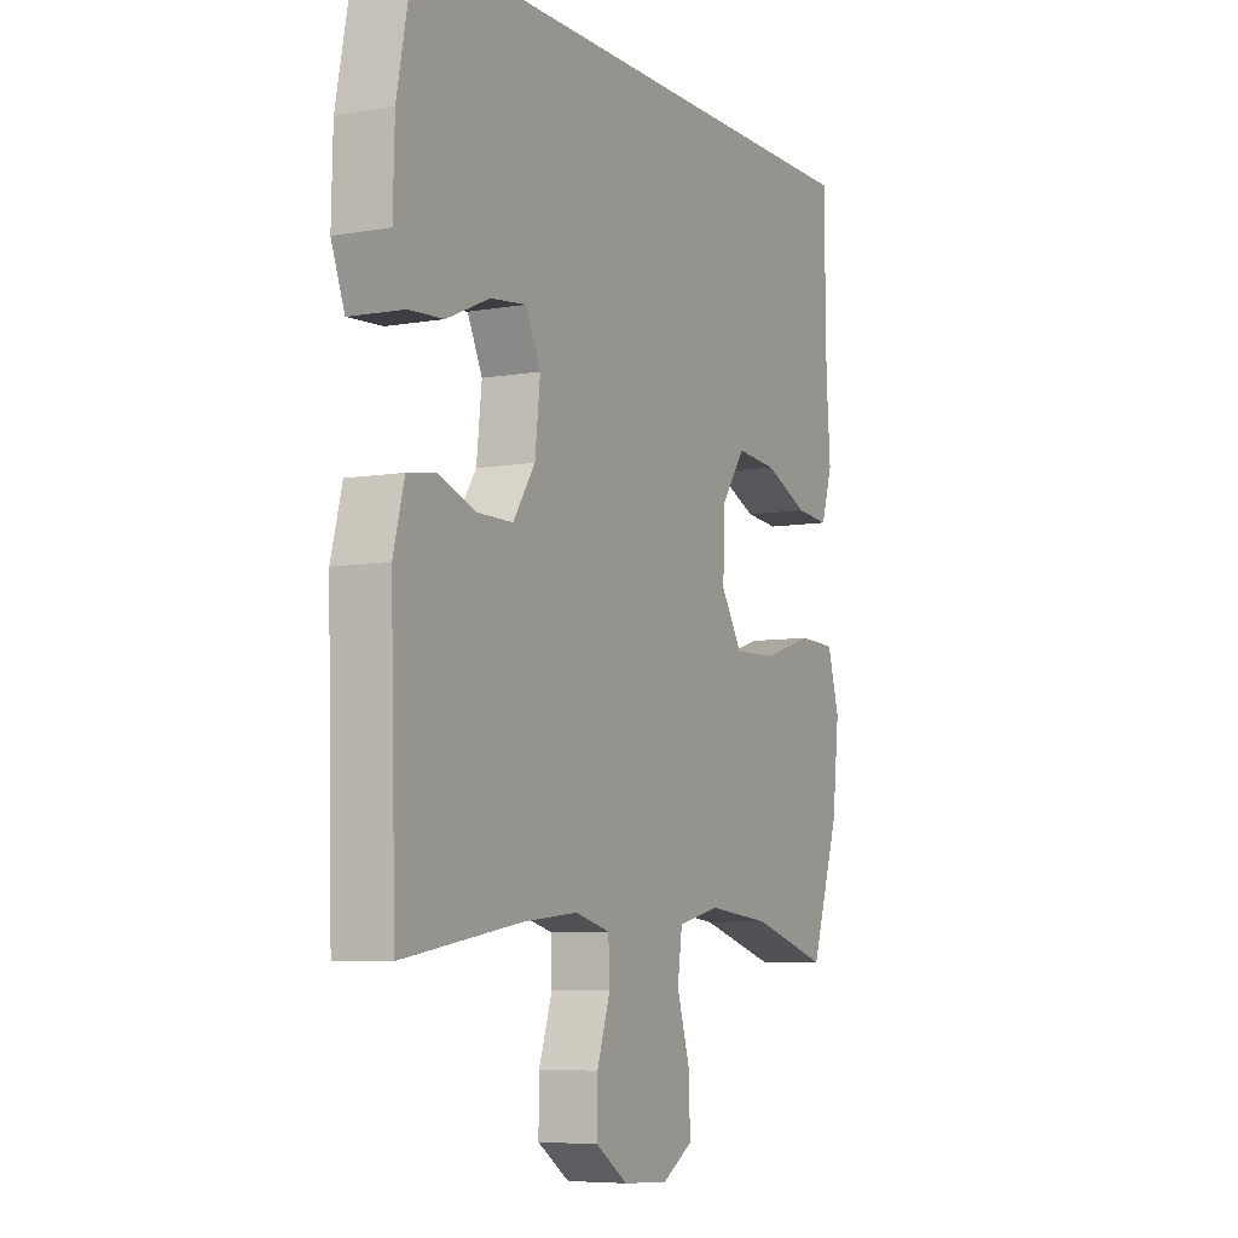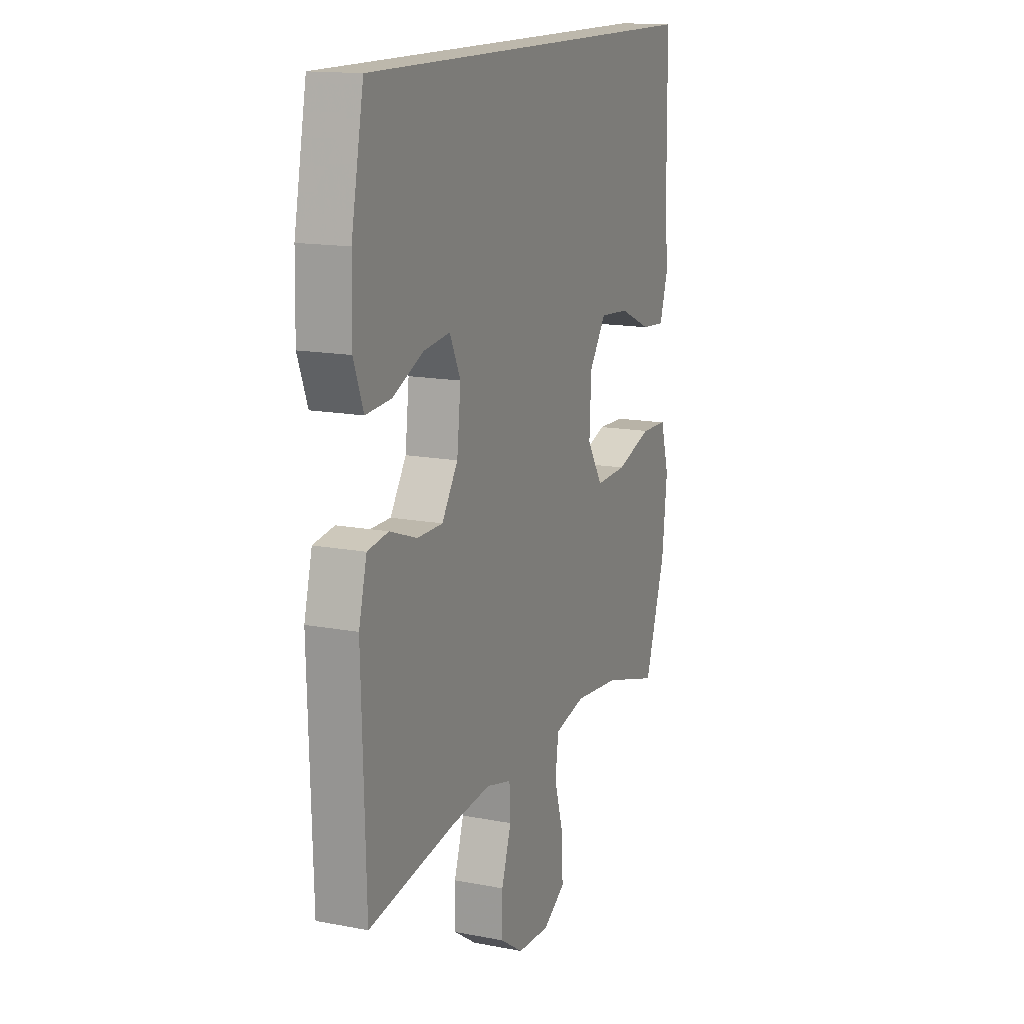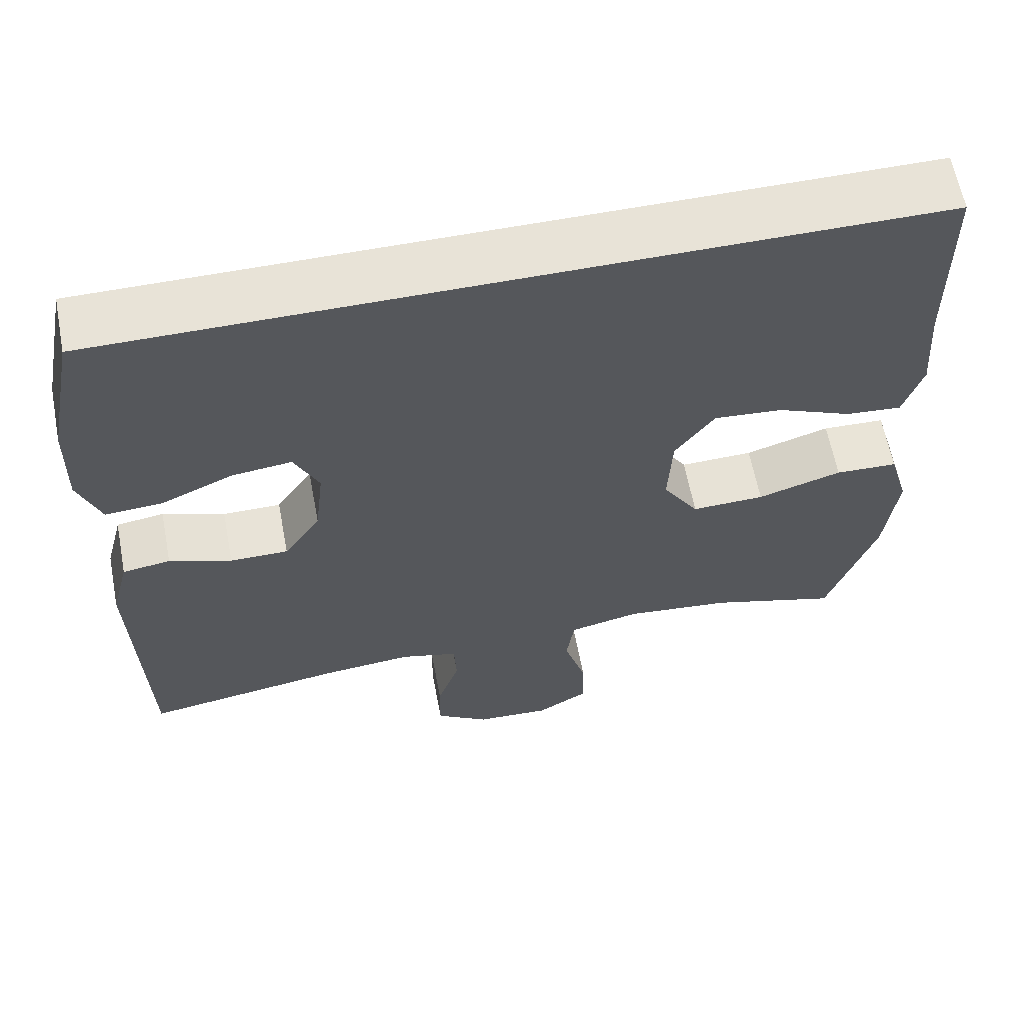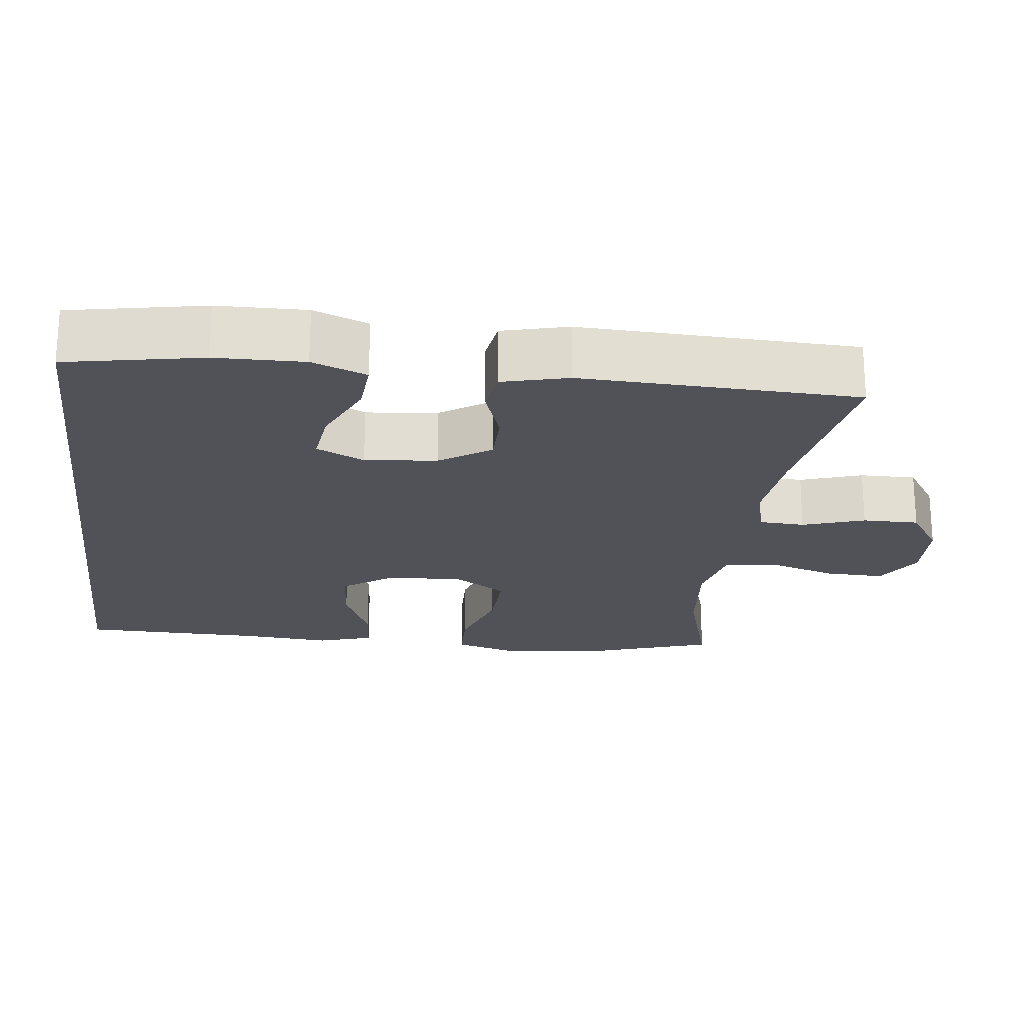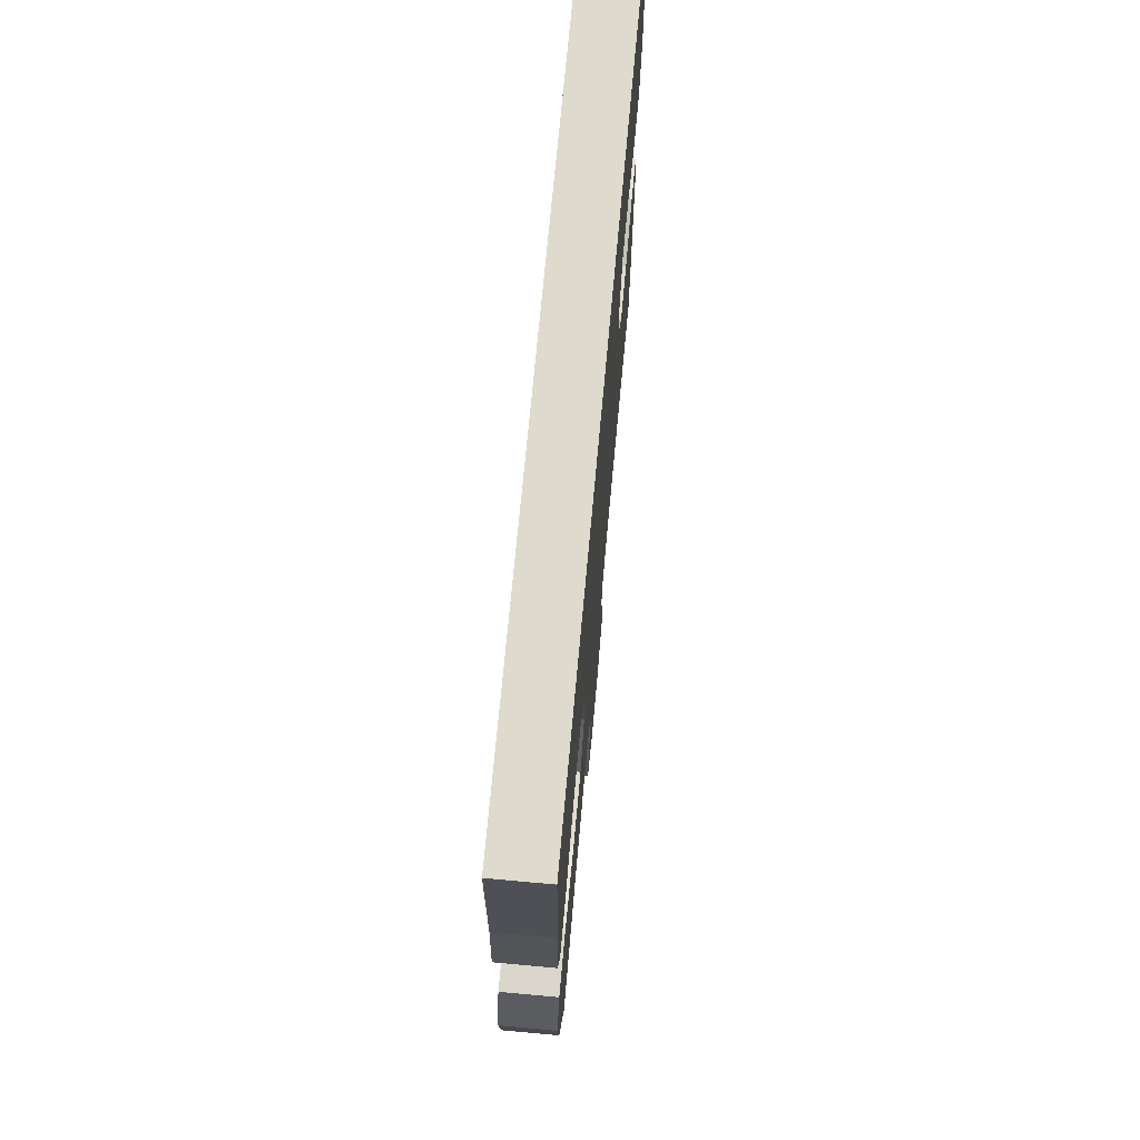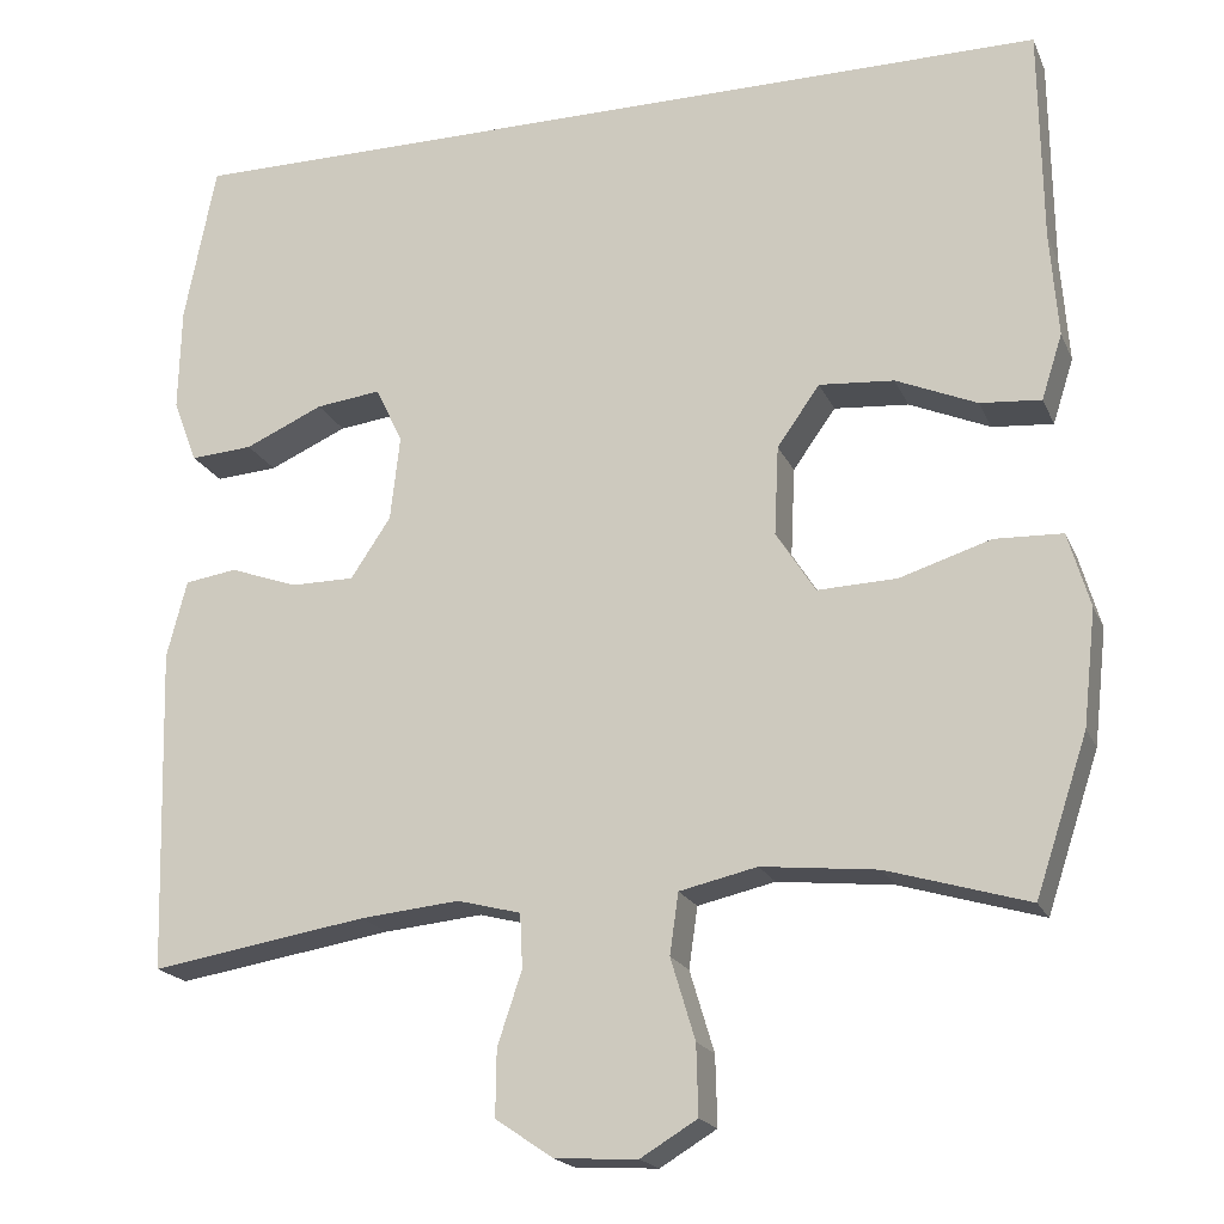
<metadata>
{"format":"obj","ext":"obj","renderer":"f3d","projection":"perspective","resolution":1024,"background":"white","views":[{"elev":-6.9,"azim":117.0,"up":"+Z"},{"elev":14.8,"azim":112.5,"up":"+Z"},{"elev":62.2,"azim":169.2,"up":"+Z"},{"elev":-21.6,"azim":82.8,"up":"+Y"},{"elev":71.3,"azim":-84.8,"up":"+Z"},{"elev":-19.4,"azim":-161.5,"up":"+Z"}]}
</metadata>
<code>
v -0.546 0.07 0.5
v 0.477 0.07 0.5
v 0.513 0.07 0.316
v 0.516 0.07 0.196
v 0.488 0.07 0.122
v 0.416 0.07 0.127
v 0.326 0.07 0.167
v 0.251 0.07 0.176
v 0.22 0.07 0.111
v 0.231 0.07 0.013
v 0.277 0.07 -0.056
v 0.35 0.07 -0.056
v 0.428 0.07 -0.028
v 0.488 0.07 -0.037
v 0.511 0.07 -0.126
v 0.5 0.07 -0.5
v 0.251 0.07 -0.46
v 0.137 0.07 -0.449
v 0.064 0.07 -0.468
v 0.061 0.07 -0.53
v 0.089 0.07 -0.614
v 0.09 0.07 -0.69
v 0.023 0.07 -0.735
v -0.071 0.07 -0.74
v -0.136 0.07 -0.701
v -0.134 0.07 -0.621
v -0.106 0.07 -0.528
v -0.116 0.07 -0.458
v -0.205 0.07 -0.438
v -0.338 0.07 -0.452
v -0.5 0.07 -0.5
v -0.56 0.07 -0.32
v -0.575 0.07 -0.187
v -0.55 0.07 -0.101
v -0.472 0.07 -0.098
v -0.367 0.07 -0.131
v -0.276 0.07 -0.134
v -0.231 0.07 -0.063
v -0.236 0.07 0.04
v -0.285 0.07 0.109
v -0.371 0.07 0.102
v -0.464 0.07 0.062
v -0.534 0.07 0.056
v -0.558 0.07 0.131
v -0.549 0.07 0.252
v -0.546 0 0.5
v 0.477 0 0.5
v 0.513 0 0.316
v 0.516 0 0.196
v 0.488 0 0.122
v 0.416 0 0.127
v 0.326 0 0.167
v 0.251 0 0.176
v 0.22 0 0.111
v 0.231 0 0.013
v 0.277 0 -0.056
v 0.35 0 -0.056
v 0.428 0 -0.028
v 0.488 0 -0.037
v 0.511 0 -0.126
v 0.5 0 -0.5
v 0.251 0 -0.46
v 0.137 0 -0.449
v 0.064 0 -0.468
v 0.061 0 -0.53
v 0.089 0 -0.614
v 0.09 0 -0.69
v 0.023 0 -0.735
v -0.071 0 -0.74
v -0.136 0 -0.701
v -0.134 0 -0.621
v -0.106 0 -0.528
v -0.116 0 -0.458
v -0.205 0 -0.438
v -0.338 0 -0.452
v -0.5 0 -0.5
v -0.56 0 -0.32
v -0.575 0 -0.187
v -0.55 0 -0.101
v -0.472 0 -0.098
v -0.367 0 -0.131
v -0.276 0 -0.134
v -0.231 0 -0.063
v -0.236 0 0.04
v -0.285 0 0.109
v -0.371 0 0.102
v -0.464 0 0.062
v -0.534 0 0.056
v -0.558 0 0.131
v -0.549 0 0.252
f 43 44 45
f 42 43 45
f 41 42 45
f 1 2 3
f 45 1 3
f 41 45 3
f 40 41 3
f 39 40 3
f 38 39 3
f 34 35 36
f 33 34 36
f 32 33 36
f 31 32 36
f 30 31 36
f 29 30 36 37
f 28 29 37 38
f 25 26 27
f 24 25 27
f 23 24 27
f 22 23 27
f 21 22 27
f 20 21 27
f 19 20 27 28
f 18 19 28 38
f 15 16 17
f 14 15 17
f 13 14 17
f 12 13 17
f 17 18 38
f 12 17 38
f 11 12 38
f 5 6 7
f 4 5 7
f 3 4 7
f 3 7 8
f 38 3 8
f 10 11 38
f 9 10 38
f 8 9 38
f 90 89 88
f 90 88 87
f 90 87 86
f 48 47 46
f 48 46 90
f 48 90 86
f 48 86 85
f 48 85 84
f 48 84 83
f 81 80 79
f 81 79 78
f 81 78 77
f 81 77 76
f 81 76 75
f 82 81 75 74
f 83 82 74 73
f 72 71 70
f 72 70 69
f 72 69 68
f 72 68 67
f 72 67 66
f 72 66 65
f 73 72 65 64
f 83 73 64 63
f 62 61 60
f 62 60 59
f 62 59 58
f 62 58 57
f 83 63 62
f 83 62 57
f 83 57 56
f 52 51 50
f 52 50 49
f 52 49 48
f 53 52 48
f 53 48 83
f 83 56 55
f 83 55 54
f 83 54 53
f 1 46 47 2
f 2 47 48 3
f 3 48 49 4
f 4 49 50 5
f 5 50 51 6
f 6 51 52 7
f 7 52 53 8
f 8 53 54 9
f 9 54 55 10
f 10 55 56 11
f 11 56 57 12
f 12 57 58 13
f 13 58 59 14
f 14 59 60 15
f 15 60 61 16
f 16 61 62 17
f 17 62 63 18
f 18 63 64 19
f 19 64 65 20
f 20 65 66 21
f 21 66 67 22
f 22 67 68 23
f 23 68 69 24
f 24 69 70 25
f 25 70 71 26
f 26 71 72 27
f 27 72 73 28
f 28 73 74 29
f 29 74 75 30
f 30 75 76 31
f 31 76 77 32
f 32 77 78 33
f 33 78 79 34
f 34 79 80 35
f 35 80 81 36
f 36 81 82 37
f 37 82 83 38
f 38 83 84 39
f 39 84 85 40
f 40 85 86 41
f 41 86 87 42
f 42 87 88 43
f 43 88 89 44
f 44 89 90 45
f 45 90 46 1

</code>
